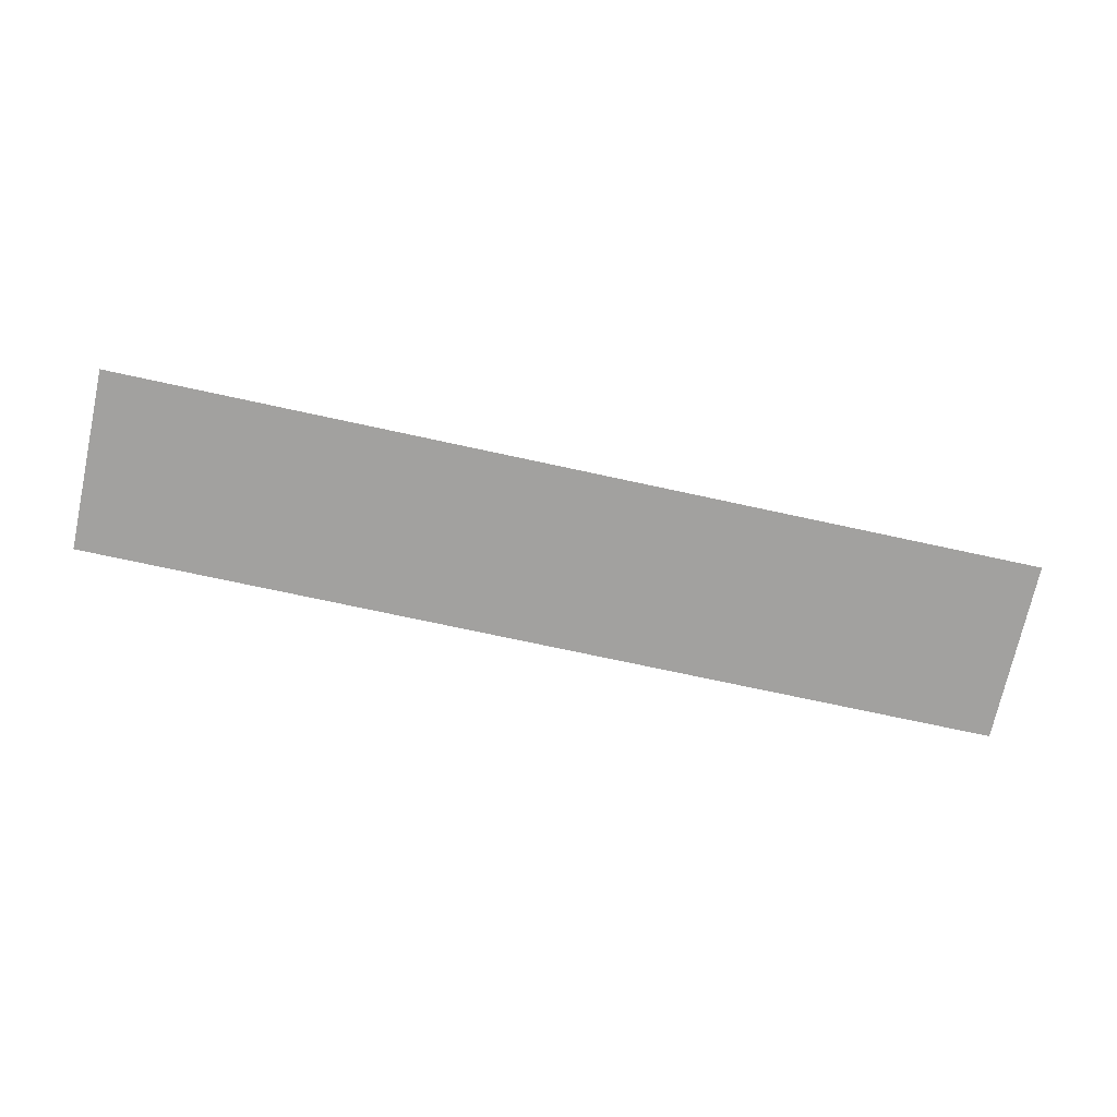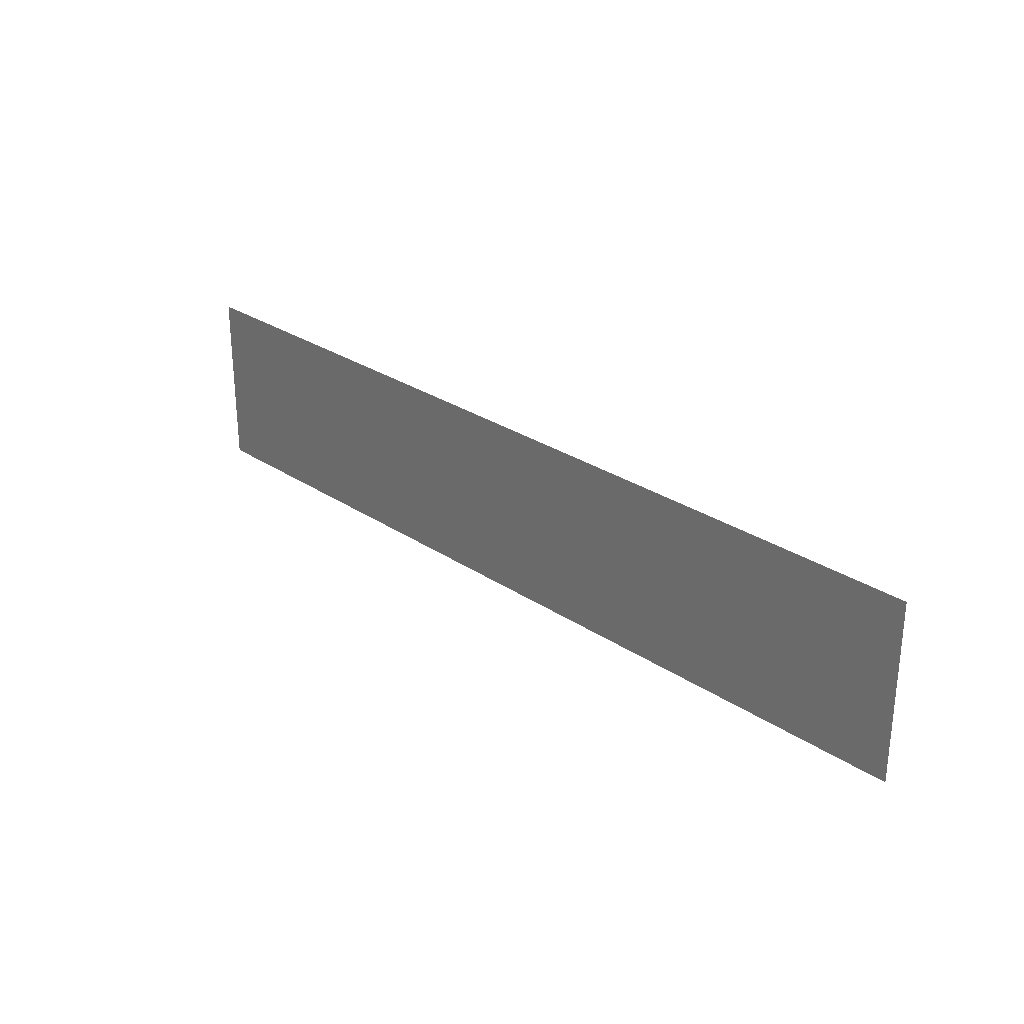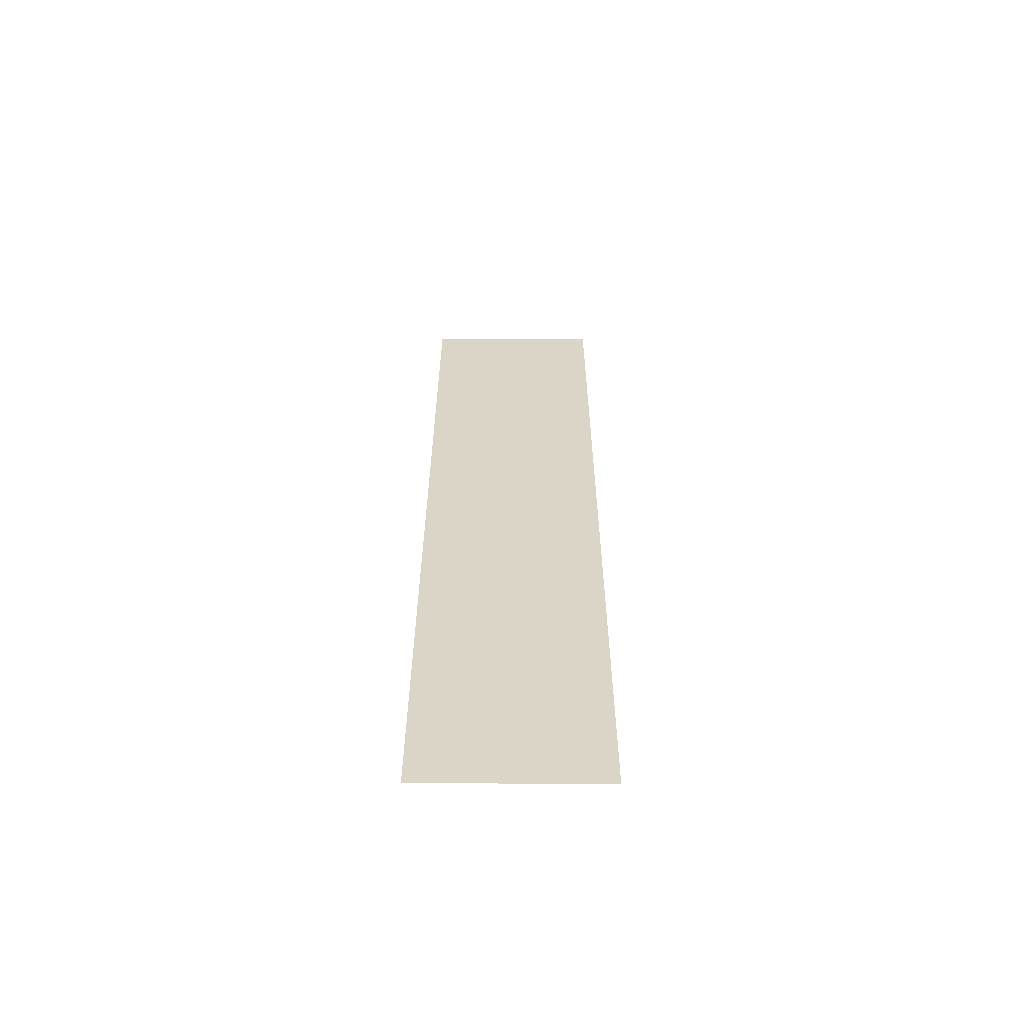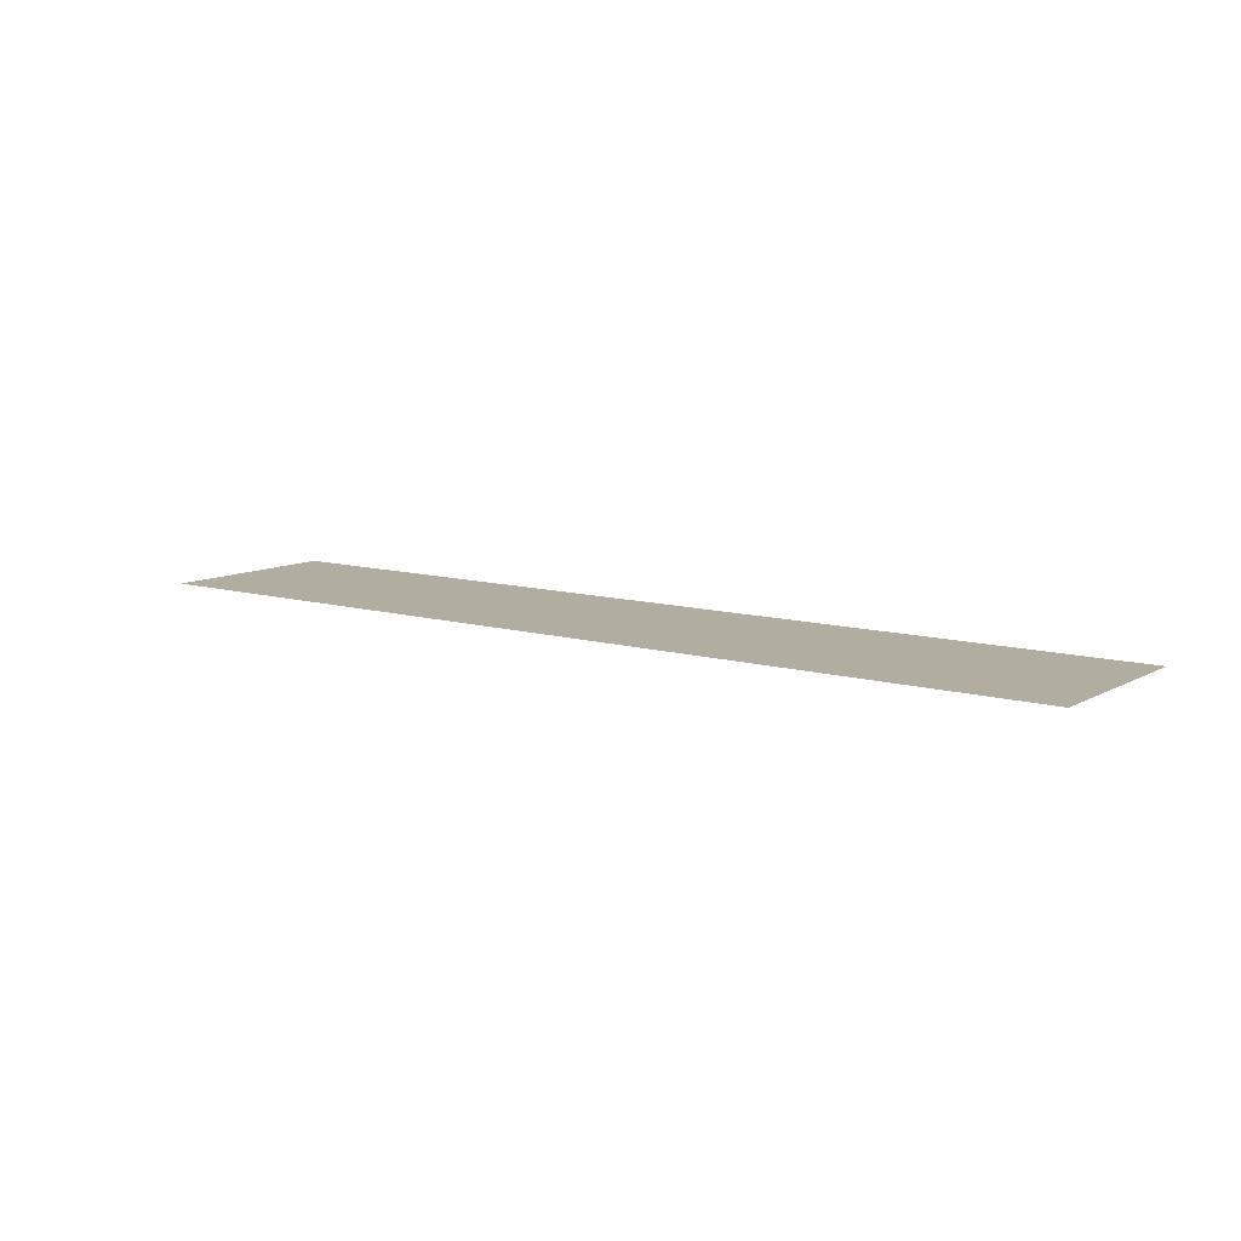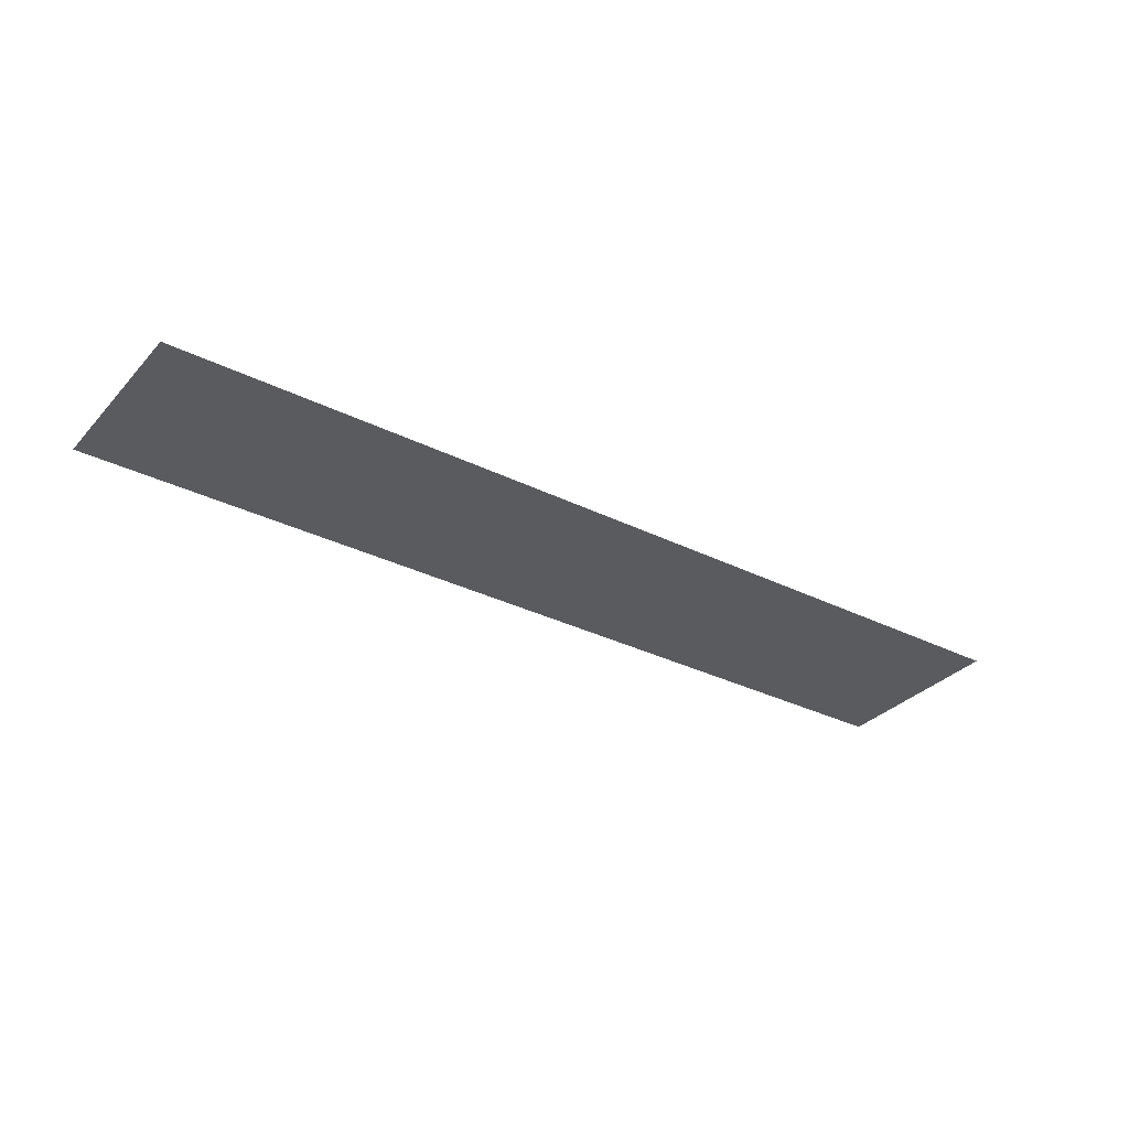
<metadata>
{"format":"obj","ext":"obj","renderer":"f3d","projection":"perspective","resolution":1024,"background":"white","views":[{"elev":-72.2,"azim":-12.3,"up":"+Z"},{"elev":27.9,"azim":45.5,"up":"+Y"},{"elev":29.0,"azim":-89.9,"up":"+Z"},{"elev":10.3,"azim":36.3,"up":"+Z"},{"elev":-32.3,"azim":-34.8,"up":"+Z"}]}
</metadata>
<code>
g sbg_volcano_nf_cloud_021
v -500.5 98.5 0
v 500.5 98.5 0
v -500.5 -98.5 0
v 500.5 -98.5 0
g sbg_volcano_nf_cloud_021_0
f 3 2 1
f 2 3 4

</code>
